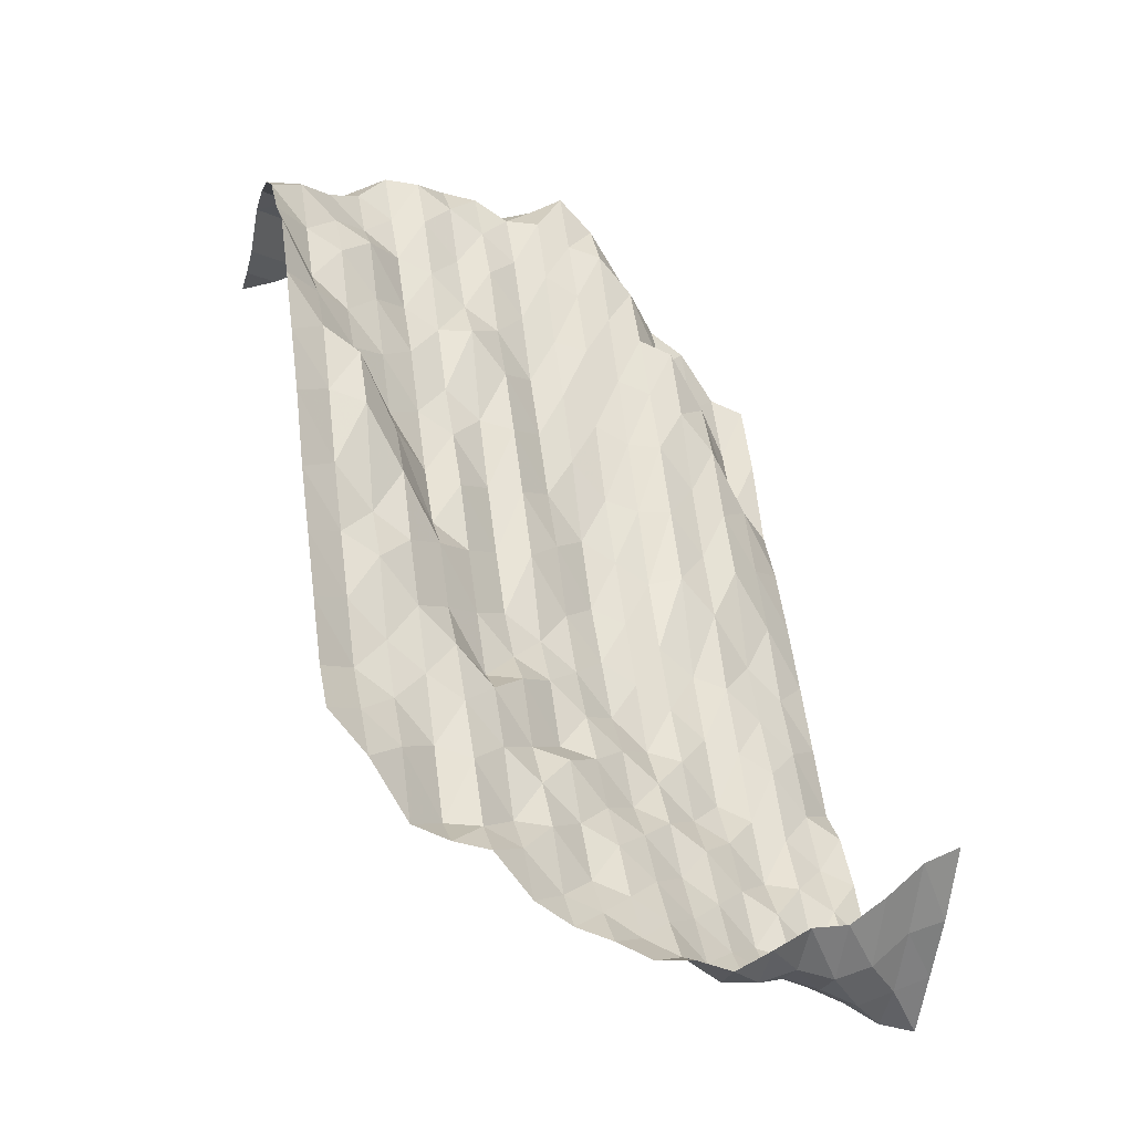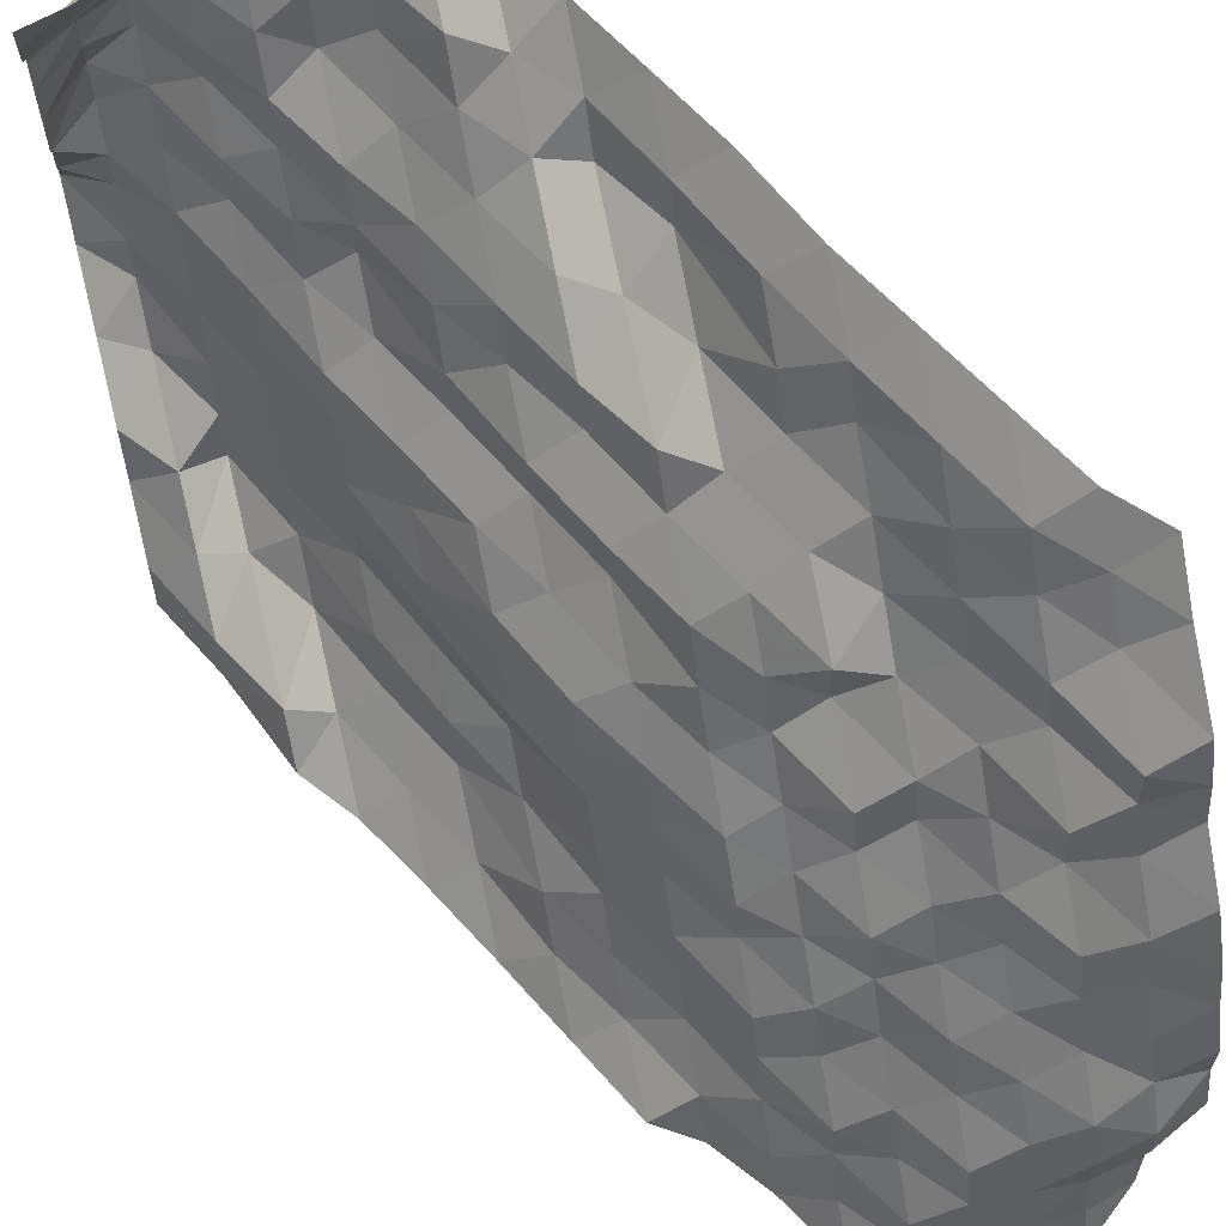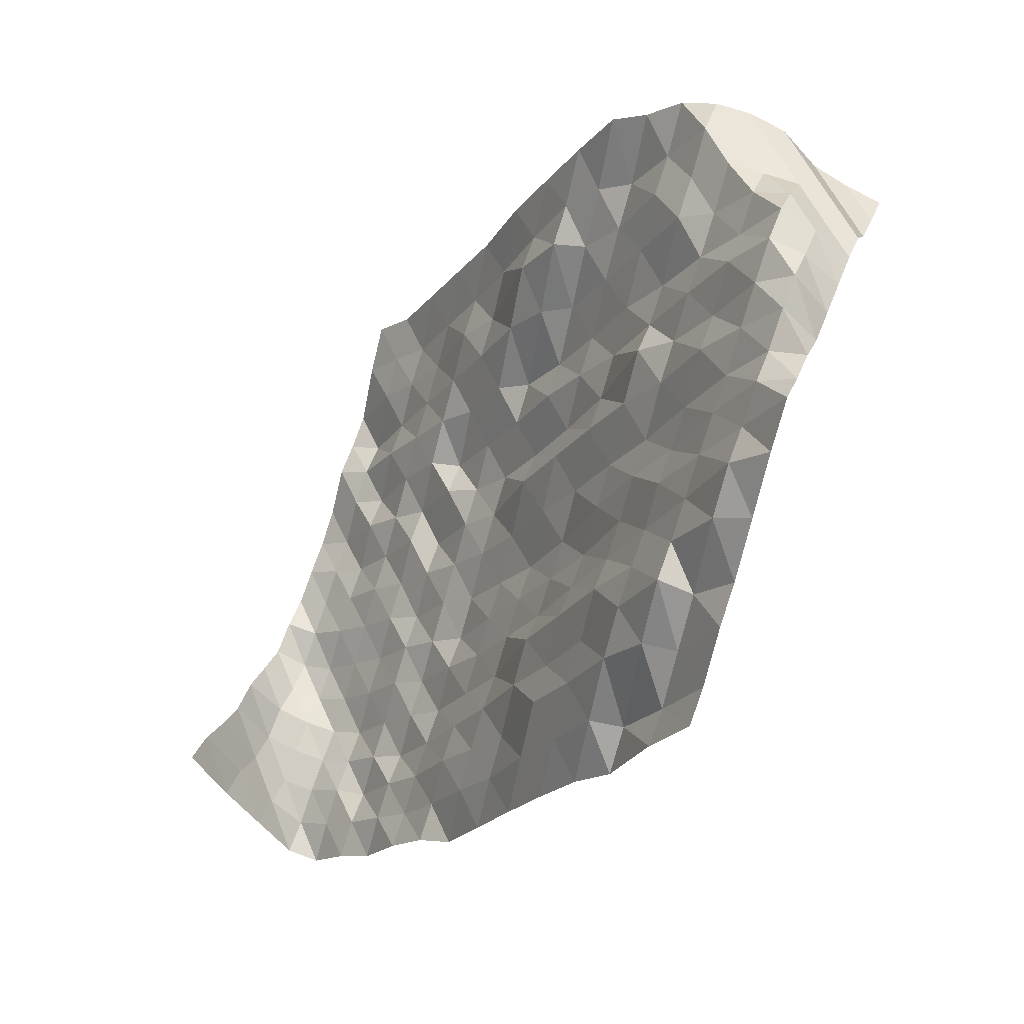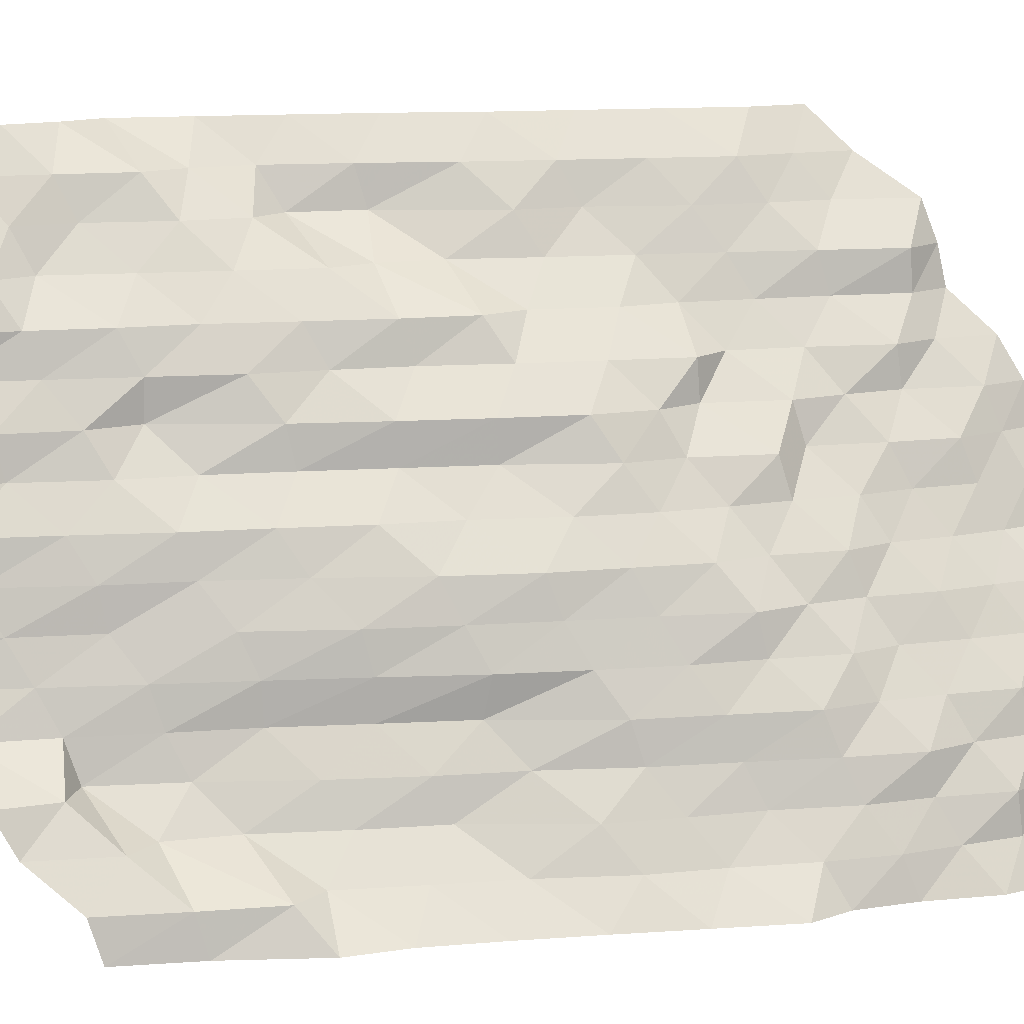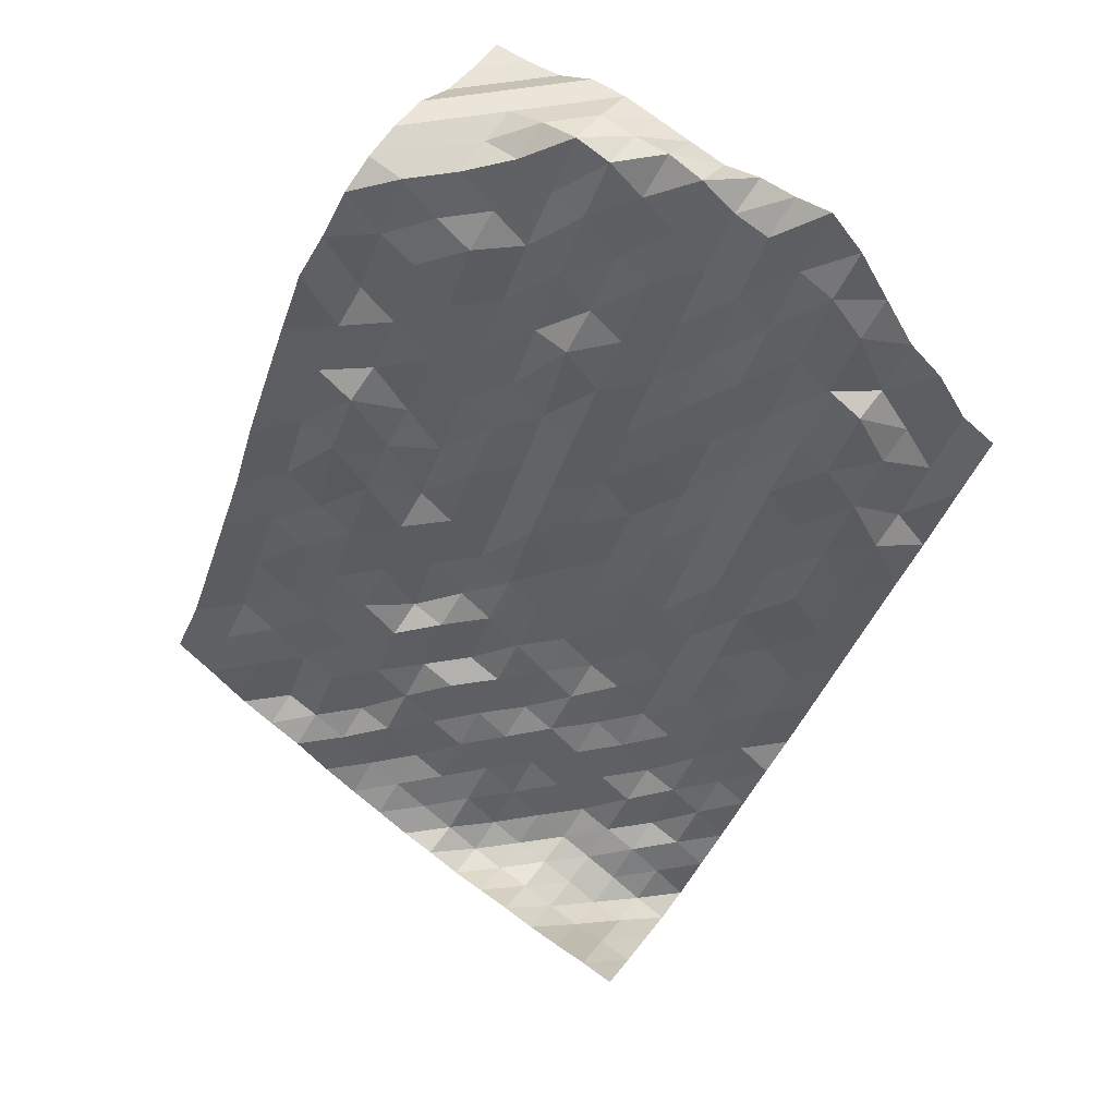
<metadata>
{"format":"obj","ext":"obj","renderer":"f3d","projection":"perspective","resolution":1024,"background":"white","views":[{"elev":-5.4,"azim":74.6,"up":"+Y"},{"elev":65.7,"azim":-13.5,"up":"+Z"},{"elev":56.8,"azim":-158.7,"up":"+Y"},{"elev":13.0,"azim":-71.0,"up":"+Z"},{"elev":75.7,"azim":127.1,"up":"+Y"}]}
</metadata>
<code>
v 1125 237.3 1969
v 1125 233.8 1978
v 1125 226.6 1986
v 1125 220.8 1995
v 1125 220.2 2004
v 1125 215.6 2013
v 1125 211.3 2021
v 1125 214 2030
v 1125 214 2039
v 1125 218.1 2048
v 1125 221.3 2057
v 1125 226.8 2065
v 1125 237.3 2074
v 1125 239.3 2083
v 1125 242.8 2092
v 1125 256.7 2101
v 1125 266.7 2109
v 1116 220.8 1969
v 1116 218.1 1978
v 1116 211.1 1986
v 1116 208.5 1995
v 1116 210.7 2004
v 1116 208.1 2013
v 1116 208.4 2021
v 1116 214 2030
v 1116 218.1 2039
v 1116 223.7 2048
v 1116 227.5 2057
v 1116 237.4 2065
v 1116 242.1 2074
v 1116 242.8 2083
v 1116 258.8 2092
v 1116 266.7 2101
v 1116 275.7 2109
v 1107 207.8 1969
v 1107 204.8 1978
v 1107 201.8 1986
v 1107 205.6 1995
v 1107 208.1 2004
v 1107 208.1 2013
v 1107 211.8 2021
v 1107 221 2030
v 1107 226.6 2039
v 1107 230.1 2048
v 1107 241.9 2057
v 1107 243.1 2065
v 1107 256.5 2074
v 1107 259.2 2083
v 1107 269.3 2092
v 1107 275.7 2101
v 1107 290.7 2109
v 1099 194.8 1969
v 1099 196.7 1978
v 1099 201.8 1986
v 1099 205.5 1995
v 1099 208.4 2004
v 1099 213.5 2013
v 1099 221 2021
v 1099 229.4 2030
v 1099 237.4 2039
v 1099 242.4 2048
v 1099 251.2 2057
v 1099 259.3 2065
v 1099 269.3 2074
v 1099 275.2 2083
v 1099 282.2 2092
v 1099 291.2 2101
v 1099 306 2109
v 1090 194.7 1969
v 1090 202.6 1978
v 1090 208.5 1986
v 1090 210.9 1995
v 1090 213.7 2004
v 1090 223.7 2013
v 1090 229.8 2021
v 1090 239.5 2030
v 1090 245.7 2039
v 1090 256.5 2048
v 1090 259.3 2057
v 1090 272.6 2065
v 1090 282.1 2074
v 1090 290.7 2083
v 1090 301.6 2092
v 1090 306.8 2101
v 1090 321.1 2109
v 1081 205.1 1969
v 1081 210.9 1978
v 1081 212.1 1986
v 1081 220.6 1995
v 1081 226.2 2004
v 1081 235.6 2013
v 1081 242.1 2021
v 1081 245.7 2030
v 1081 256.7 2039
v 1081 259.6 2048
v 1081 275.1 2057
v 1081 275.7 2065
v 1081 291.1 2074
v 1081 306.3 2083
v 1081 312.5 2092
v 1081 323.3 2101
v 1081 339.6 2109
v 1072 212.1 1969
v 1072 220.6 1978
v 1072 226.1 1986
v 1072 227.3 1995
v 1072 237.2 2004
v 1072 242.4 2013
v 1072 251.2 2021
v 1072 258.8 2030
v 1072 266.7 2039
v 1072 275.1 2048
v 1072 280.6 2057
v 1072 290.7 2065
v 1072 306.7 2074
v 1072 323.1 2083
v 1072 338.9 2092
v 1072 341.7 2101
v 1072 355.2 2109
v 1063 226.4 1969
v 1063 230.2 1978
v 1063 237.4 1986
v 1063 242 1995
v 1063 245.7 2004
v 1063 256.4 2013
v 1063 258.6 2021
v 1063 266.8 2030
v 1063 277.7 2039
v 1063 284.8 2048
v 1063 291.3 2057
v 1063 306 2065
v 1063 312.5 2074
v 1063 334.2 2083
v 1063 352.3 2092
v 1063 358.1 2101
v 1063 370.6 2109
v 1055 237.4 1969
v 1055 243 1978
v 1055 253.6 1986
v 1055 258.6 1995
v 1055 261.8 2004
v 1055 269.2 2013
v 1055 275.1 2021
v 1055 280.4 2030
v 1055 291.6 2039
v 1055 306.2 2048
v 1055 306.7 2057
v 1055 322.8 2065
v 1055 325.9 2074
v 1055 339.8 2083
v 1055 355 2092
v 1055 368 2101
v 1055 385.1 2109
v 1046 243 1969
v 1046 258.6 1978
v 1046 266.8 1986
v 1046 274.7 1995
v 1046 277.7 2004
v 1046 284.8 2013
v 1046 290.6 2021
v 1046 294.1 2030
v 1046 309.4 2039
v 1046 322.7 2048
v 1046 323.4 2057
v 1046 336.3 2065
v 1046 341.6 2074
v 1046 355.2 2083
v 1046 365.9 2092
v 1046 373.6 2101
v 1046 390.2 2109
v 1037 259.5 1969
v 1037 272.3 1978
v 1037 280.5 1986
v 1037 293.8 1995
v 1037 303.2 2004
v 1037 301.3 2013
v 1037 306.7 2021
v 1037 311.8 2030
v 1037 323.4 2039
v 1037 339.4 2048
v 1037 341.5 2057
v 1037 348.9 2065
v 1037 358.1 2074
v 1037 370.8 2083
v 1037 382.4 2092
v 1037 387.4 2101
v 1037 397.7 2109
v 1028 275.9 1969
v 1028 291.2 1978
v 1028 305.8 1986
v 1028 309.8 1995
v 1028 320.9 2004
v 1028 320.9 2013
v 1028 323.5 2021
v 1028 333.3 2030
v 1028 339.9 2039
v 1028 355 2048
v 1028 365.8 2057
v 1028 365.5 2065
v 1028 370.8 2074
v 1028 386.9 2083
v 1028 392.1 2092
v 1028 400.7 2101
v 1028 400.7 2109
v 1020 291.9 1969
v 1020 307.1 1978
v 1020 321.7 1986
v 1020 328.1 1995
v 1020 339.1 2004
v 1020 339.6 2013
v 1020 344.1 2021
v 1020 351.7 2030
v 1020 355.4 2039
v 1020 367.8 2048
v 1020 373.7 2057
v 1020 381.9 2065
v 1020 385.4 2074
v 1020 392.1 2083
v 1020 400.7 2092
v 1020 400.7 2101
v 1020 400.5 2109
v 1011 306.8 1969
v 1011 323.6 1978
v 1011 339.7 1986
v 1011 349.7 1995
v 1011 354.7 2004
v 1011 357.8 2013
v 1011 365.5 2021
v 1011 367.4 2030
v 1011 373.4 2039
v 1011 385.1 2048
v 1011 387.5 2057
v 1011 397.5 2065
v 1011 397.5 2074
v 1011 403.3 2083
v 1011 400.7 2092
v 1011 400.5 2101
v 1011 397.9 2109
v 1002 317.7 1969
v 1002 326.2 1978
v 1002 352.4 1986
v 1002 367.4 1995
v 1002 370.8 2004
v 1002 376.1 2013
v 1002 381.9 2021
v 1002 386.9 2030
v 1002 390.2 2039
v 1002 397.5 2048
v 1002 403.6 2057
v 1002 409.6 2065
v 1002 410.4 2074
v 1002 406.3 2083
v 1002 400.5 2092
v 1002 397.9 2101
v 1002 388.9 2109
v 993.2 338.7 1969
v 993.2 341.5 1978
v 993.2 354.3 1986
v 993.2 366.1 1995
v 993.2 385.4 2004
v 993.2 395.1 2013
v 993.2 397.4 2021
v 993.2 403.3 2030
v 993.2 403.6 2039
v 993.2 408.7 2048
v 993.2 410.2 2057
v 993.2 407.5 2065
v 993.2 406.3 2074
v 993.2 400.5 2083
v 993.2 397.9 2092
v 993.2 388.9 2101
v 993.2 385.1 2109
v 984.4 354.9 1969
v 984.4 358.2 1978
v 984.4 370.9 1986
v 984.4 376.7 1995
v 984.4 390.3 2004
v 984.4 404 2013
v 984.4 412.7 2021
v 984.4 408.5 2030
v 984.4 406.3 2039
v 984.4 400.7 2048
v 984.4 400.7 2057
v 984.4 400.7 2065
v 984.4 400.7 2074
v 984.4 397.9 2083
v 984.4 388.9 2092
v 984.4 385.1 2101
v 984.4 382.6 2109
f 1 18 2
f 18 19 2
f 2 19 3
f 19 20 3
f 3 20 4
f 20 21 4
f 4 21 5
f 21 22 5
f 5 22 6
f 22 23 6
f 6 23 7
f 23 24 7
f 7 24 8
f 24 25 8
f 8 25 9
f 25 26 9
f 9 26 10
f 26 27 10
f 10 27 11
f 27 28 11
f 11 28 12
f 28 29 12
f 12 29 13
f 29 30 13
f 13 30 14
f 30 31 14
f 14 31 15
f 31 32 15
f 15 32 16
f 32 33 16
f 16 33 17
f 33 34 17
f 18 35 19
f 35 36 19
f 19 36 20
f 36 37 20
f 20 37 21
f 37 38 21
f 21 38 22
f 38 39 22
f 22 39 23
f 39 40 23
f 23 40 24
f 40 41 24
f 24 41 25
f 41 42 25
f 25 42 26
f 42 43 26
f 26 43 27
f 43 44 27
f 27 44 28
f 44 45 28
f 28 45 29
f 45 46 29
f 29 46 30
f 46 47 30
f 30 47 31
f 47 48 31
f 31 48 32
f 48 49 32
f 32 49 33
f 49 50 33
f 33 50 34
f 50 51 34
f 35 52 36
f 52 53 36
f 36 53 37
f 53 54 37
f 37 54 38
f 54 55 38
f 38 55 39
f 55 56 39
f 39 56 40
f 56 57 40
f 40 57 41
f 57 58 41
f 41 58 42
f 58 59 42
f 42 59 43
f 59 60 43
f 43 60 44
f 60 61 44
f 44 61 45
f 61 62 45
f 45 62 46
f 62 63 46
f 46 63 47
f 63 64 47
f 47 64 48
f 64 65 48
f 48 65 49
f 65 66 49
f 49 66 50
f 66 67 50
f 50 67 51
f 67 68 51
f 52 69 53
f 69 70 53
f 53 70 54
f 70 71 54
f 54 71 55
f 71 72 55
f 55 72 56
f 72 73 56
f 56 73 57
f 73 74 57
f 57 74 58
f 74 75 58
f 58 75 59
f 75 76 59
f 59 76 60
f 76 77 60
f 60 77 61
f 77 78 61
f 61 78 62
f 78 79 62
f 62 79 63
f 79 80 63
f 63 80 64
f 80 81 64
f 64 81 65
f 81 82 65
f 65 82 66
f 82 83 66
f 66 83 67
f 83 84 67
f 67 84 68
f 84 85 68
f 69 86 70
f 86 87 70
f 70 87 71
f 87 88 71
f 71 88 72
f 88 89 72
f 72 89 73
f 89 90 73
f 73 90 74
f 90 91 74
f 74 91 75
f 91 92 75
f 75 92 76
f 92 93 76
f 76 93 77
f 93 94 77
f 77 94 78
f 94 95 78
f 78 95 79
f 95 96 79
f 79 96 80
f 96 97 80
f 80 97 81
f 97 98 81
f 81 98 82
f 98 99 82
f 82 99 83
f 99 100 83
f 83 100 84
f 100 101 84
f 84 101 85
f 101 102 85
f 86 103 87
f 103 104 87
f 87 104 88
f 104 105 88
f 88 105 89
f 105 106 89
f 89 106 90
f 106 107 90
f 90 107 91
f 107 108 91
f 91 108 92
f 108 109 92
f 92 109 93
f 109 110 93
f 93 110 94
f 110 111 94
f 94 111 95
f 111 112 95
f 95 112 96
f 112 113 96
f 96 113 97
f 113 114 97
f 97 114 98
f 114 115 98
f 98 115 99
f 115 116 99
f 99 116 100
f 116 117 100
f 100 117 101
f 117 118 101
f 101 118 102
f 118 119 102
f 103 120 104
f 120 121 104
f 104 121 105
f 121 122 105
f 105 122 106
f 122 123 106
f 106 123 107
f 123 124 107
f 107 124 108
f 124 125 108
f 108 125 109
f 125 126 109
f 109 126 110
f 126 127 110
f 110 127 111
f 127 128 111
f 111 128 112
f 128 129 112
f 112 129 113
f 129 130 113
f 113 130 114
f 130 131 114
f 114 131 115
f 131 132 115
f 115 132 116
f 132 133 116
f 116 133 117
f 133 134 117
f 117 134 118
f 134 135 118
f 118 135 119
f 135 136 119
f 120 137 121
f 137 138 121
f 121 138 122
f 138 139 122
f 122 139 123
f 139 140 123
f 123 140 124
f 140 141 124
f 124 141 125
f 141 142 125
f 125 142 126
f 142 143 126
f 126 143 127
f 143 144 127
f 127 144 128
f 144 145 128
f 128 145 129
f 145 146 129
f 129 146 130
f 146 147 130
f 130 147 131
f 147 148 131
f 131 148 132
f 148 149 132
f 132 149 133
f 149 150 133
f 133 150 134
f 150 151 134
f 134 151 135
f 151 152 135
f 135 152 136
f 152 153 136
f 137 154 138
f 154 155 138
f 138 155 139
f 155 156 139
f 139 156 140
f 156 157 140
f 140 157 141
f 157 158 141
f 141 158 142
f 158 159 142
f 142 159 143
f 159 160 143
f 143 160 144
f 160 161 144
f 144 161 145
f 161 162 145
f 145 162 146
f 162 163 146
f 146 163 147
f 163 164 147
f 147 164 148
f 164 165 148
f 148 165 149
f 165 166 149
f 149 166 150
f 166 167 150
f 150 167 151
f 167 168 151
f 151 168 152
f 168 169 152
f 152 169 153
f 169 170 153
f 154 171 155
f 171 172 155
f 155 172 156
f 172 173 156
f 156 173 157
f 173 174 157
f 157 174 158
f 174 175 158
f 158 175 159
f 175 176 159
f 159 176 160
f 176 177 160
f 160 177 161
f 177 178 161
f 161 178 162
f 178 179 162
f 162 179 163
f 179 180 163
f 163 180 164
f 180 181 164
f 164 181 165
f 181 182 165
f 165 182 166
f 182 183 166
f 166 183 167
f 183 184 167
f 167 184 168
f 184 185 168
f 168 185 169
f 185 186 169
f 169 186 170
f 186 187 170
f 171 188 172
f 188 189 172
f 172 189 173
f 189 190 173
f 173 190 174
f 190 191 174
f 174 191 175
f 191 192 175
f 175 192 176
f 192 193 176
f 176 193 177
f 193 194 177
f 177 194 178
f 194 195 178
f 178 195 179
f 195 196 179
f 179 196 180
f 196 197 180
f 180 197 181
f 197 198 181
f 181 198 182
f 198 199 182
f 182 199 183
f 199 200 183
f 183 200 184
f 200 201 184
f 184 201 185
f 201 202 185
f 185 202 186
f 202 203 186
f 186 203 187
f 203 204 187
f 188 205 189
f 205 206 189
f 189 206 190
f 206 207 190
f 190 207 191
f 207 208 191
f 191 208 192
f 208 209 192
f 192 209 193
f 209 210 193
f 193 210 194
f 210 211 194
f 194 211 195
f 211 212 195
f 195 212 196
f 212 213 196
f 196 213 197
f 213 214 197
f 197 214 198
f 214 215 198
f 198 215 199
f 215 216 199
f 199 216 200
f 216 217 200
f 200 217 201
f 217 218 201
f 201 218 202
f 218 219 202
f 202 219 203
f 219 220 203
f 203 220 204
f 220 221 204
f 205 222 206
f 222 223 206
f 206 223 207
f 223 224 207
f 207 224 208
f 224 225 208
f 208 225 209
f 225 226 209
f 209 226 210
f 226 227 210
f 210 227 211
f 227 228 211
f 211 228 212
f 228 229 212
f 212 229 213
f 229 230 213
f 213 230 214
f 230 231 214
f 214 231 215
f 231 232 215
f 215 232 216
f 232 233 216
f 216 233 217
f 233 234 217
f 217 234 218
f 234 235 218
f 218 235 219
f 235 236 219
f 219 236 220
f 236 237 220
f 220 237 221
f 237 238 221
f 222 239 223
f 239 240 223
f 223 240 224
f 240 241 224
f 224 241 225
f 241 242 225
f 225 242 226
f 242 243 226
f 226 243 227
f 243 244 227
f 227 244 228
f 244 245 228
f 228 245 229
f 245 246 229
f 229 246 230
f 246 247 230
f 230 247 231
f 247 248 231
f 231 248 232
f 248 249 232
f 232 249 233
f 249 250 233
f 233 250 234
f 250 251 234
f 234 251 235
f 251 252 235
f 235 252 236
f 252 253 236
f 236 253 237
f 253 254 237
f 237 254 238
f 254 255 238
f 239 256 240
f 256 257 240
f 240 257 241
f 257 258 241
f 241 258 242
f 258 259 242
f 242 259 243
f 259 260 243
f 243 260 244
f 260 261 244
f 244 261 245
f 261 262 245
f 245 262 246
f 262 263 246
f 246 263 247
f 263 264 247
f 247 264 248
f 264 265 248
f 248 265 249
f 265 266 249
f 249 266 250
f 266 267 250
f 250 267 251
f 267 268 251
f 251 268 252
f 268 269 252
f 252 269 253
f 269 270 253
f 253 270 254
f 270 271 254
f 254 271 255
f 271 272 255
f 256 273 257
f 273 274 257
f 257 274 258
f 274 275 258
f 258 275 259
f 275 276 259
f 259 276 260
f 276 277 260
f 260 277 261
f 277 278 261
f 261 278 262
f 278 279 262
f 262 279 263
f 279 280 263
f 263 280 264
f 280 281 264
f 264 281 265
f 281 282 265
f 265 282 266
f 282 283 266
f 266 283 267
f 283 284 267
f 267 284 268
f 284 285 268
f 268 285 269
f 285 286 269
f 269 286 270
f 286 287 270
f 270 287 271
f 287 288 271
f 271 288 272
f 288 289 272

</code>
